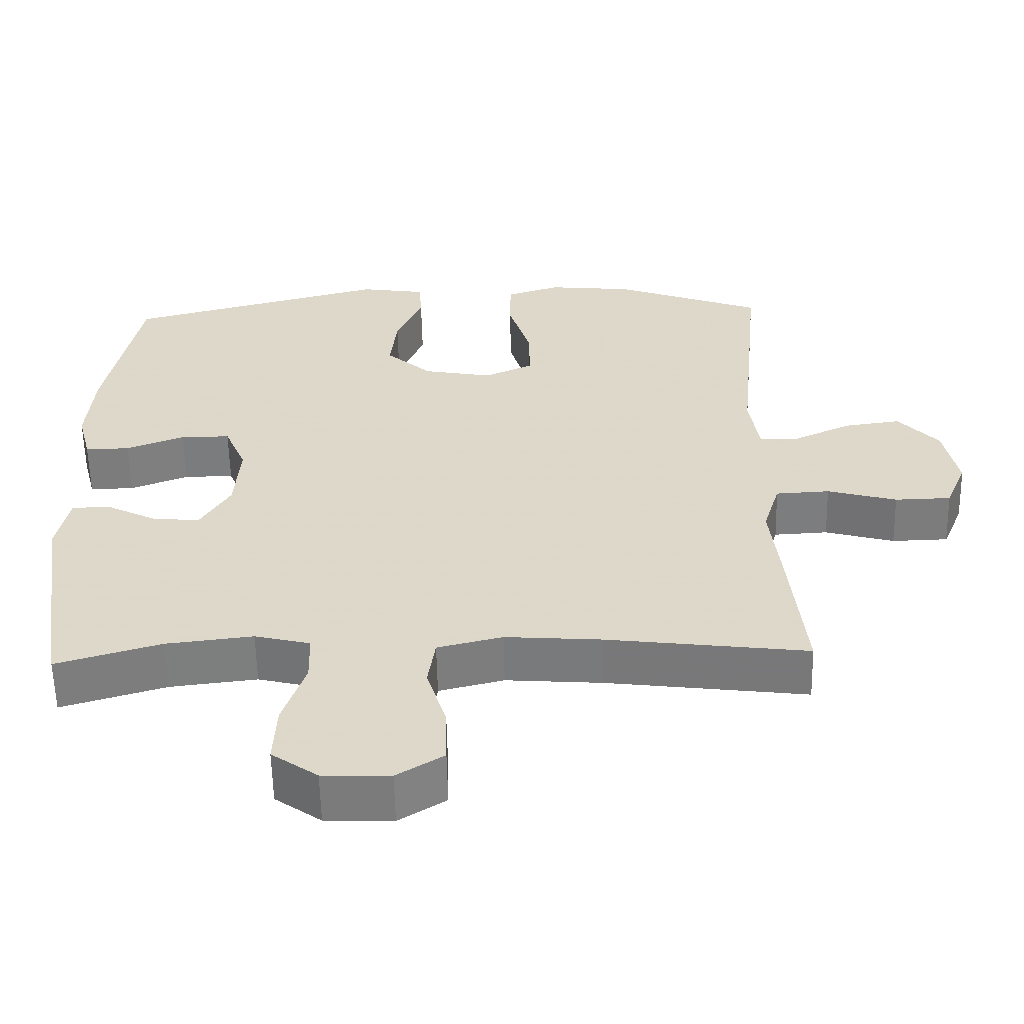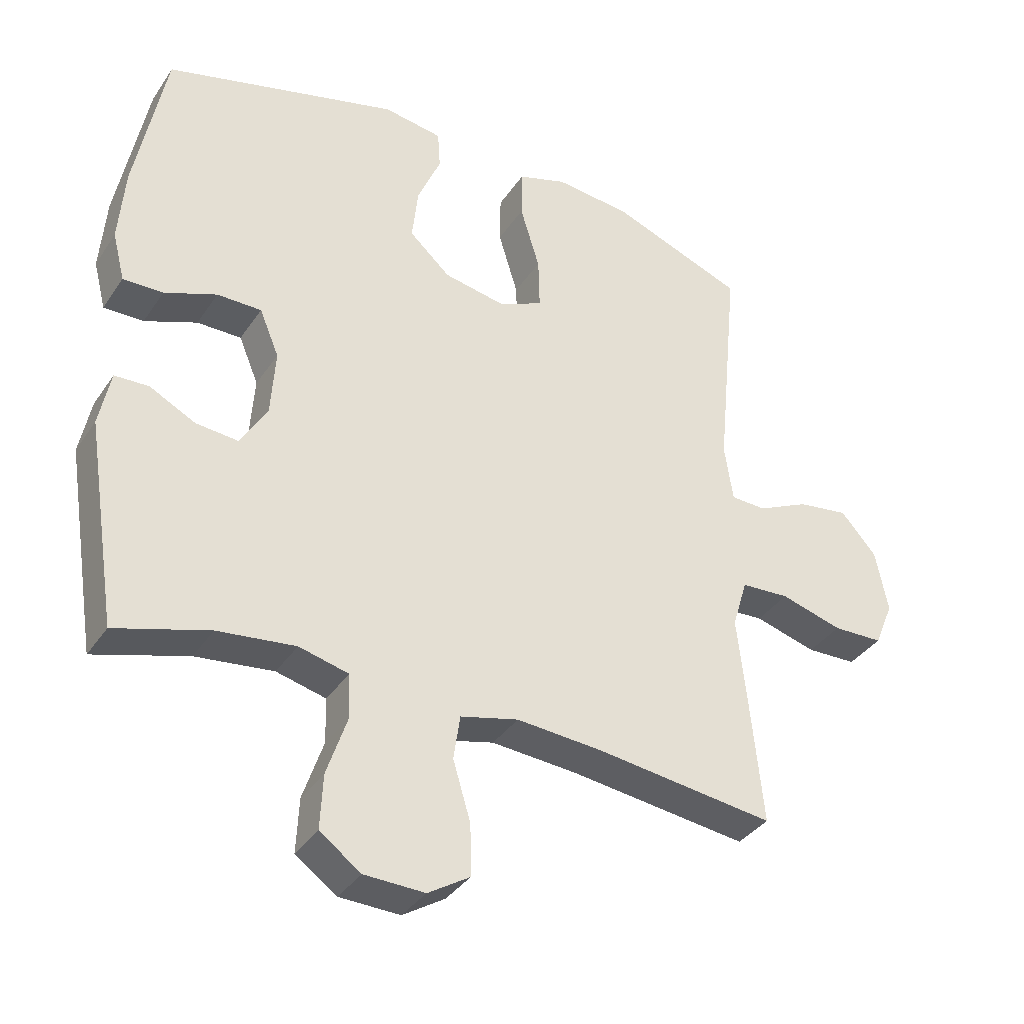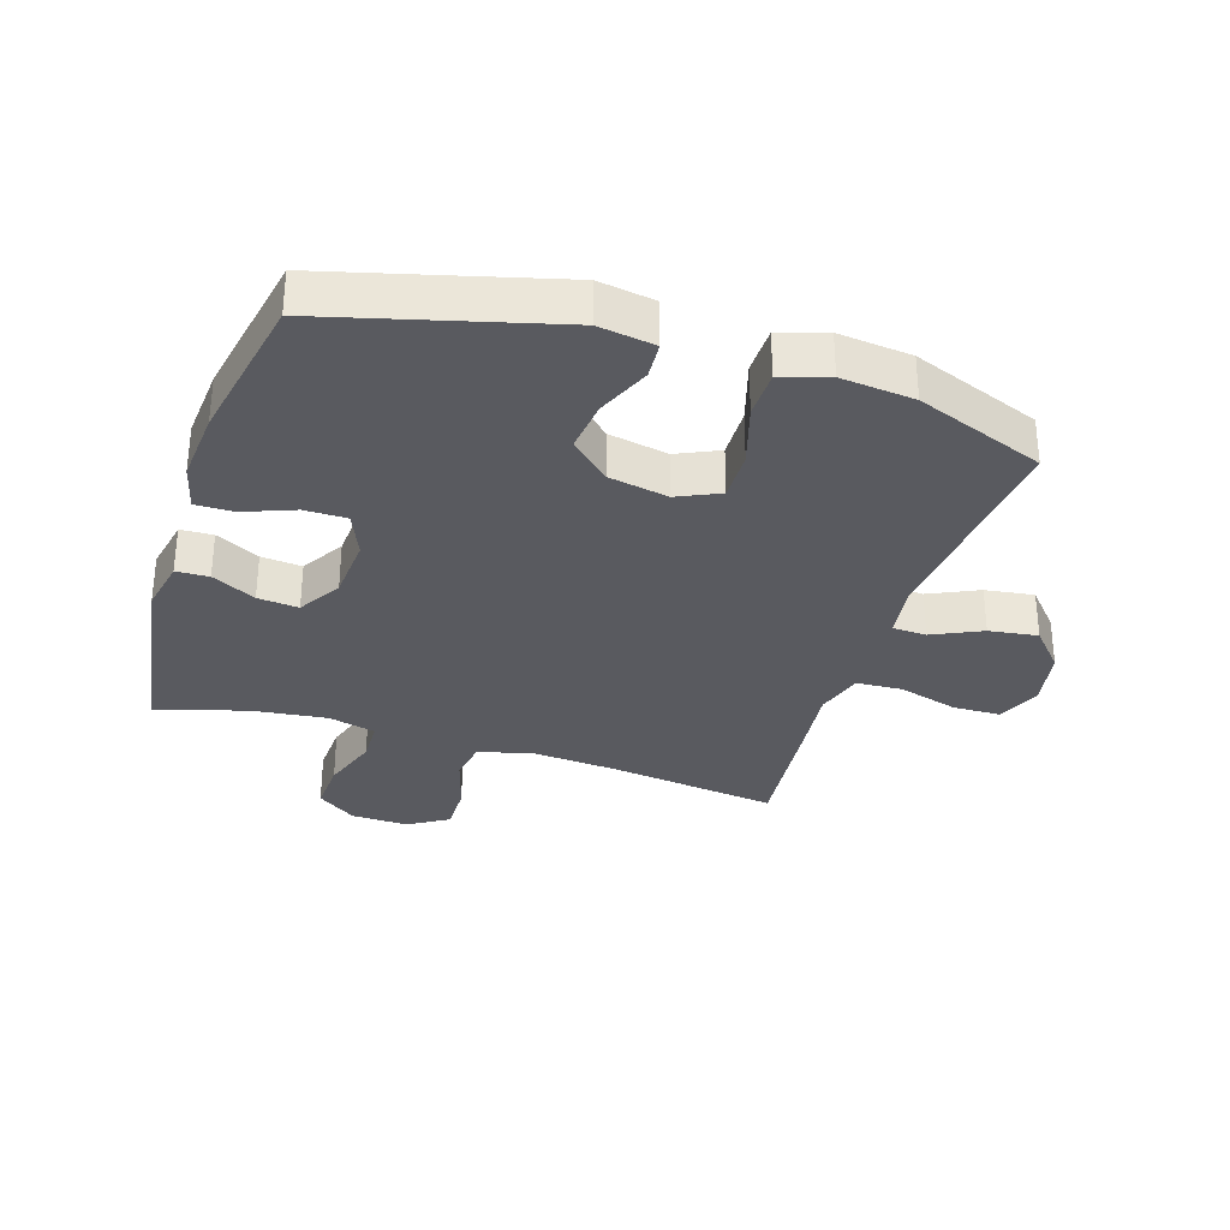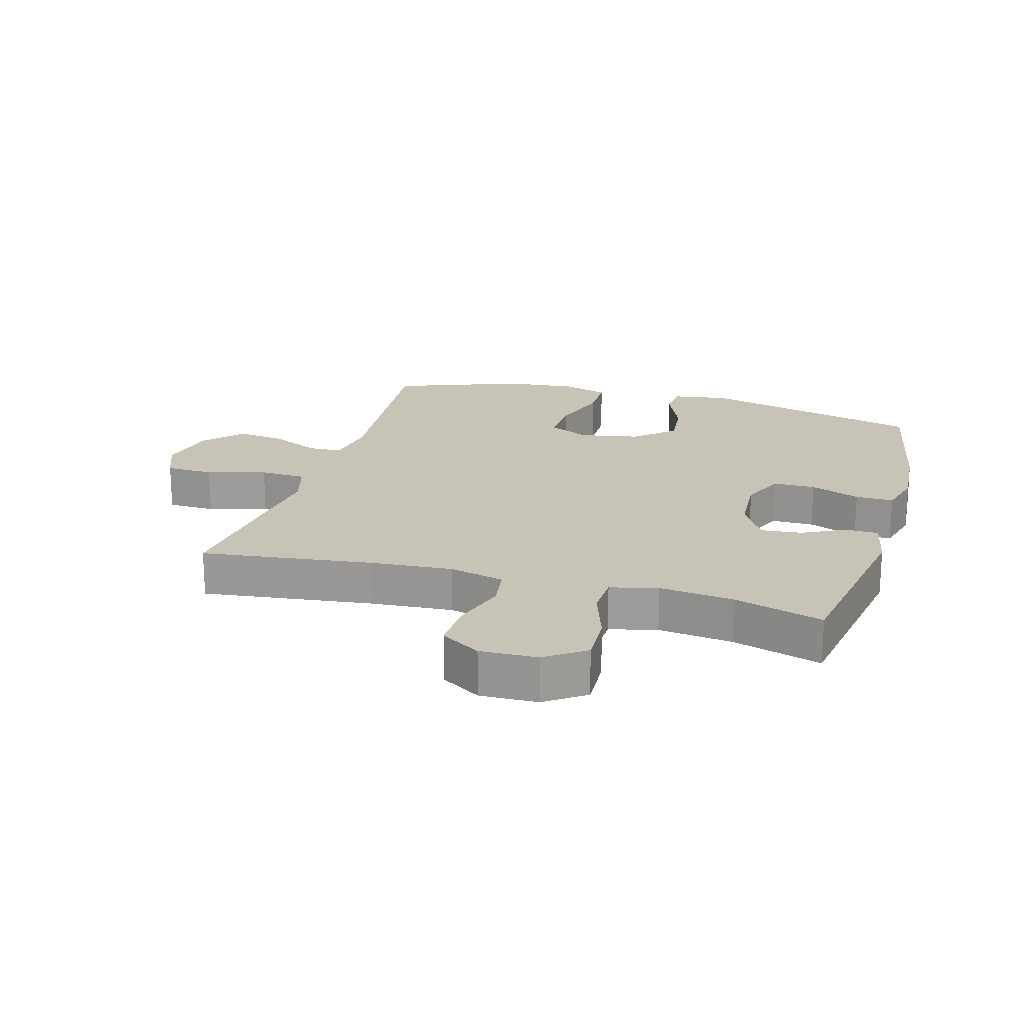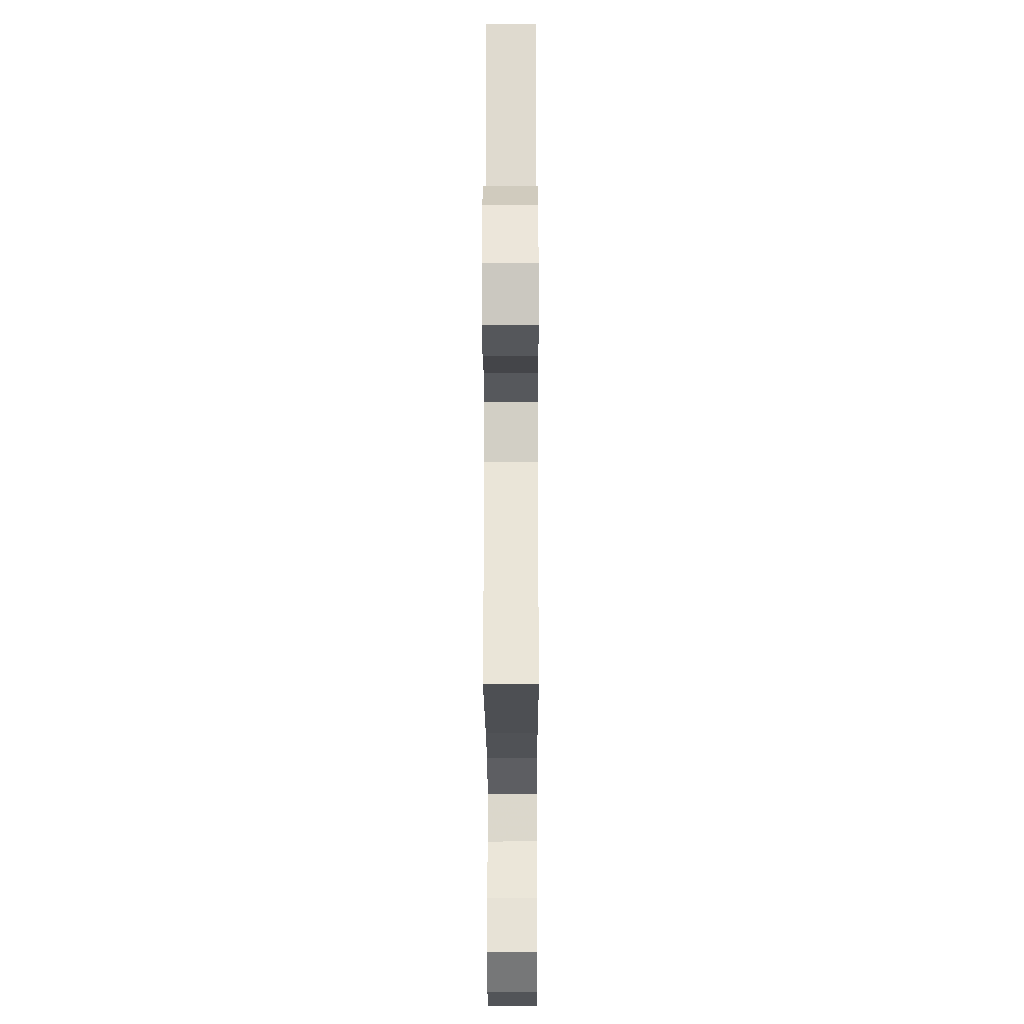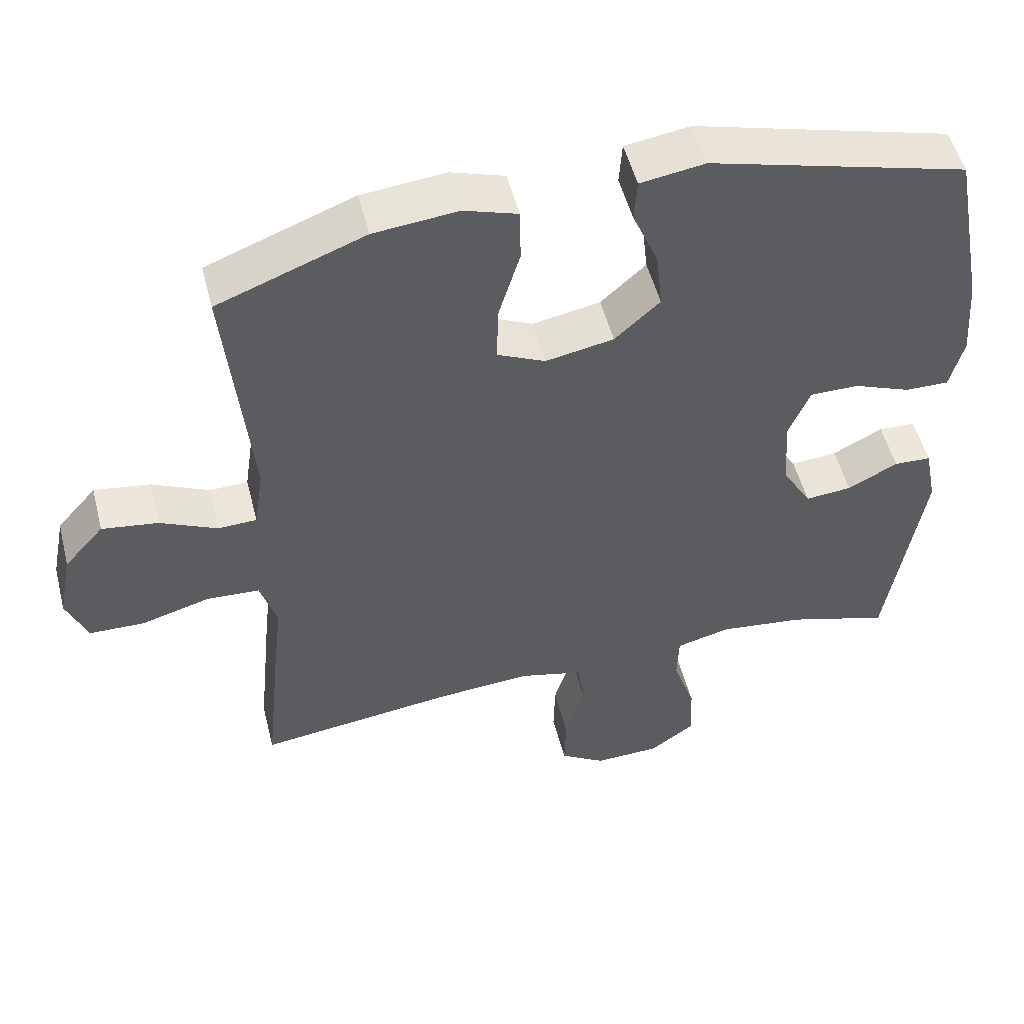
<metadata>
{"format":"obj","ext":"obj","renderer":"f3d","projection":"perspective","resolution":1024,"background":"white","views":[{"elev":-58.7,"azim":1.2,"up":"+Z"},{"elev":-36.2,"azim":-29.6,"up":"+Z"},{"elev":-31.9,"azim":-17.8,"up":"+Y"},{"elev":19.7,"azim":-163.8,"up":"+Y"},{"elev":-25.0,"azim":90.2,"up":"+Z"},{"elev":51.7,"azim":165.8,"up":"+Z"}]}
</metadata>
<code>
v 0.5 0.07 0.5
v 0.466 0.07 0.151
v 0.479 0.07 0.063
v 0.533 0.07 0.061
v 0.612 0.07 0.098
v 0.69 0.07 0.109
v 0.745 0.07 0.047
v 0.764 0.07 -0.049
v 0.735 0.07 -0.119
v 0.658 0.07 -0.121
v 0.563 0.07 -0.094
v 0.489 0.07 -0.098
v 0.466 0.07 -0.174
v 0.479 0.07 -0.29
v 0.5 0.07 -0.5
v 0.226 0.07 -0.465
v 0.094 0.07 -0.455
v 0.005 0.07 -0.477
v -0.005 0.07 -0.545
v 0.022 0.07 -0.635
v 0.024 0.07 -0.713
v -0.04 0.07 -0.753
v -0.132 0.07 -0.75
v -0.195 0.07 -0.705
v -0.191 0.07 -0.622
v -0.16 0.07 -0.53
v -0.162 0.07 -0.462
v -0.238 0.07 -0.443
v -0.357 0.07 -0.457
v -0.5 0.07 -0.5
v -0.549 0.07 -0.189
v -0.532 0.07 -0.103
v -0.48 0.07 -0.101
v -0.41 0.07 -0.137
v -0.345 0.07 -0.143
v -0.304 0.07 -0.074
v -0.297 0.07 0.028
v -0.327 0.07 0.1
v -0.395 0.07 0.1
v -0.475 0.07 0.069
v -0.536 0.07 0.068
v -0.555 0.07 0.142
v -0.546 0.07 0.258
v -0.5 0.07 0.5
v -0.14 0.07 0.596
v -0.05 0.07 0.582
v -0.046 0.07 0.523
v -0.082 0.07 0.438
v -0.091 0.07 0.355
v -0.028 0.07 0.298
v 0.067 0.07 0.28
v 0.134 0.07 0.311
v 0.132 0.07 0.391
v 0.102 0.07 0.49
v 0.103 0.07 0.566
v 0.178 0.07 0.59
v 0.295 0.07 0.578
v 0.5 0 0.5
v 0.466 0 0.151
v 0.479 0 0.063
v 0.533 0 0.061
v 0.612 0 0.098
v 0.69 0 0.109
v 0.745 0 0.047
v 0.764 0 -0.049
v 0.735 0 -0.119
v 0.658 0 -0.121
v 0.563 0 -0.094
v 0.489 0 -0.098
v 0.466 0 -0.174
v 0.479 0 -0.29
v 0.5 0 -0.5
v 0.226 0 -0.465
v 0.094 0 -0.455
v 0.005 0 -0.477
v -0.005 0 -0.545
v 0.022 0 -0.635
v 0.024 0 -0.713
v -0.04 0 -0.753
v -0.132 0 -0.75
v -0.195 0 -0.705
v -0.191 0 -0.622
v -0.16 0 -0.53
v -0.162 0 -0.462
v -0.238 0 -0.443
v -0.357 0 -0.457
v -0.5 0 -0.5
v -0.549 0 -0.189
v -0.532 0 -0.103
v -0.48 0 -0.101
v -0.41 0 -0.137
v -0.345 0 -0.143
v -0.304 0 -0.074
v -0.297 0 0.028
v -0.327 0 0.1
v -0.395 0 0.1
v -0.475 0 0.069
v -0.536 0 0.068
v -0.555 0 0.142
v -0.546 0 0.258
v -0.5 0 0.5
v -0.14 0 0.596
v -0.05 0 0.582
v -0.046 0 0.523
v -0.082 0 0.438
v -0.091 0 0.355
v -0.028 0 0.298
v 0.067 0 0.28
v 0.134 0 0.311
v 0.132 0 0.391
v 0.102 0 0.49
v 0.103 0 0.566
v 0.178 0 0.59
v 0.295 0 0.578
f 57 1 2
f 56 57 2
f 55 56 2
f 54 55 2
f 53 54 2
f 52 53 2 3
f 51 52 3
f 50 51 3
f 46 47 48
f 45 46 48
f 44 45 48
f 43 44 48
f 42 43 48
f 41 42 48
f 40 41 48
f 39 40 48
f 38 39 48 49
f 37 38 49 50
f 32 33 34
f 31 32 34
f 30 31 34
f 29 30 34
f 28 29 34 35
f 27 28 35 36
f 24 25 26
f 23 24 26
f 22 23 26
f 21 22 26
f 20 21 26
f 19 20 26
f 18 19 26 27
f 37 50 3
f 36 37 3
f 27 36 3
f 18 27 3
f 17 18 3
f 9 10 11
f 8 9 11
f 7 8 11
f 6 7 11
f 5 6 11
f 4 5 11
f 4 11 12
f 4 12 13
f 3 4 13
f 17 3 13
f 16 17 13
f 13 14 15 16
f 59 58 114
f 59 114 113
f 59 113 112
f 59 112 111
f 59 111 110
f 60 59 110 109
f 60 109 108
f 60 108 107
f 105 104 103
f 105 103 102
f 105 102 101
f 105 101 100
f 105 100 99
f 105 99 98
f 105 98 97
f 105 97 96
f 106 105 96 95
f 107 106 95 94
f 91 90 89
f 91 89 88
f 91 88 87
f 91 87 86
f 92 91 86 85
f 93 92 85 84
f 83 82 81
f 83 81 80
f 83 80 79
f 83 79 78
f 83 78 77
f 83 77 76
f 84 83 76 75
f 60 107 94
f 60 94 93
f 60 93 84
f 60 84 75
f 60 75 74
f 68 67 66
f 68 66 65
f 68 65 64
f 68 64 63
f 68 63 62
f 68 62 61
f 69 68 61
f 70 69 61
f 70 61 60
f 70 60 74
f 70 74 73
f 73 72 71 70
f 1 58 59 2
f 2 59 60 3
f 3 60 61 4
f 4 61 62 5
f 5 62 63 6
f 6 63 64 7
f 7 64 65 8
f 8 65 66 9
f 9 66 67 10
f 10 67 68 11
f 11 68 69 12
f 12 69 70 13
f 13 70 71 14
f 14 71 72 15
f 15 72 73 16
f 16 73 74 17
f 17 74 75 18
f 18 75 76 19
f 19 76 77 20
f 20 77 78 21
f 21 78 79 22
f 22 79 80 23
f 23 80 81 24
f 24 81 82 25
f 25 82 83 26
f 26 83 84 27
f 27 84 85 28
f 28 85 86 29
f 29 86 87 30
f 30 87 88 31
f 31 88 89 32
f 32 89 90 33
f 33 90 91 34
f 34 91 92 35
f 35 92 93 36
f 36 93 94 37
f 37 94 95 38
f 38 95 96 39
f 39 96 97 40
f 40 97 98 41
f 41 98 99 42
f 42 99 100 43
f 43 100 101 44
f 44 101 102 45
f 45 102 103 46
f 46 103 104 47
f 47 104 105 48
f 48 105 106 49
f 49 106 107 50
f 50 107 108 51
f 51 108 109 52
f 52 109 110 53
f 53 110 111 54
f 54 111 112 55
f 55 112 113 56
f 56 113 114 57
f 57 114 58 1

</code>
